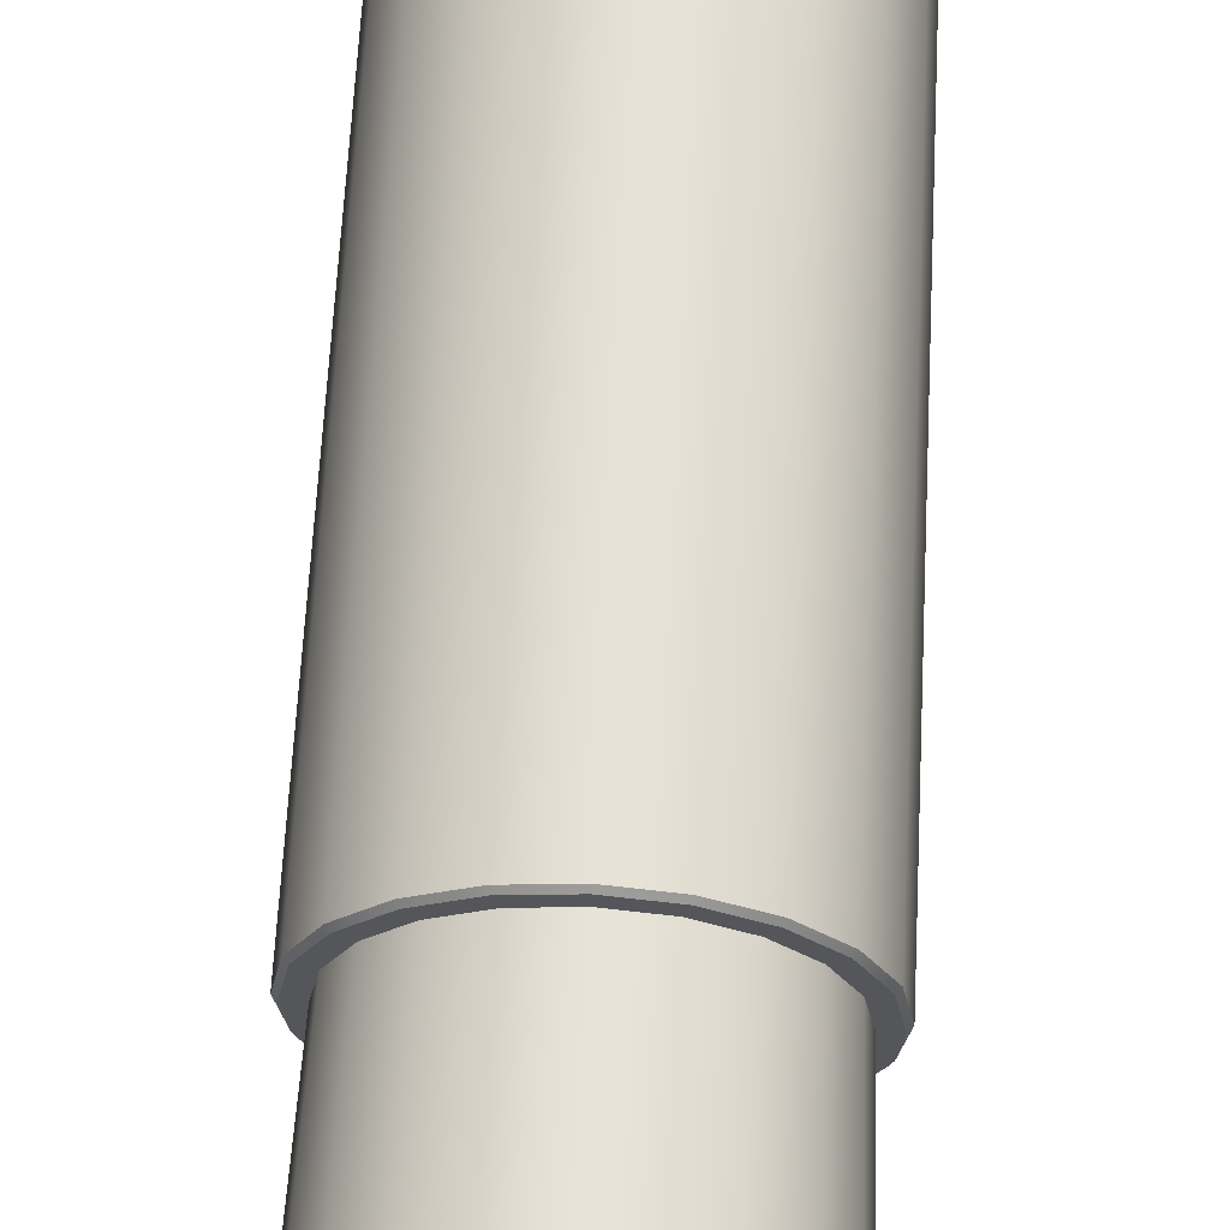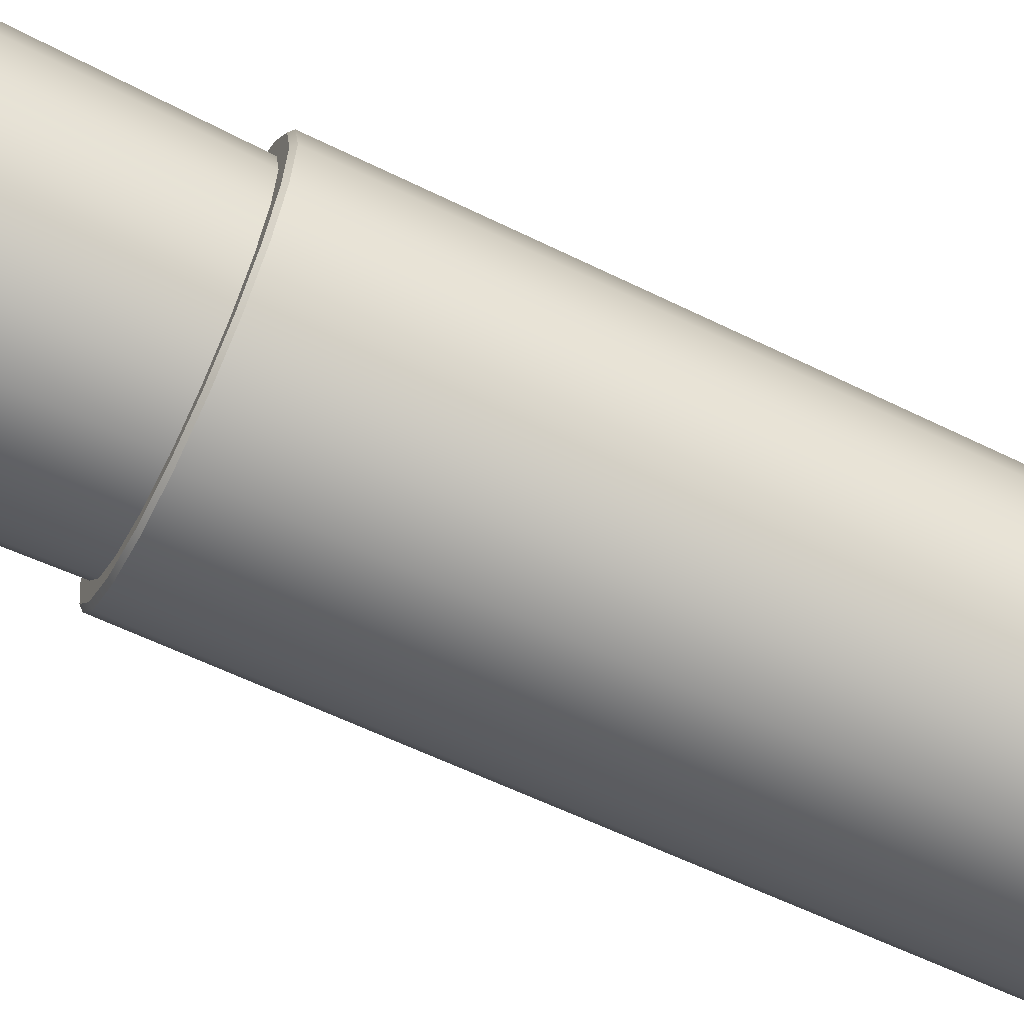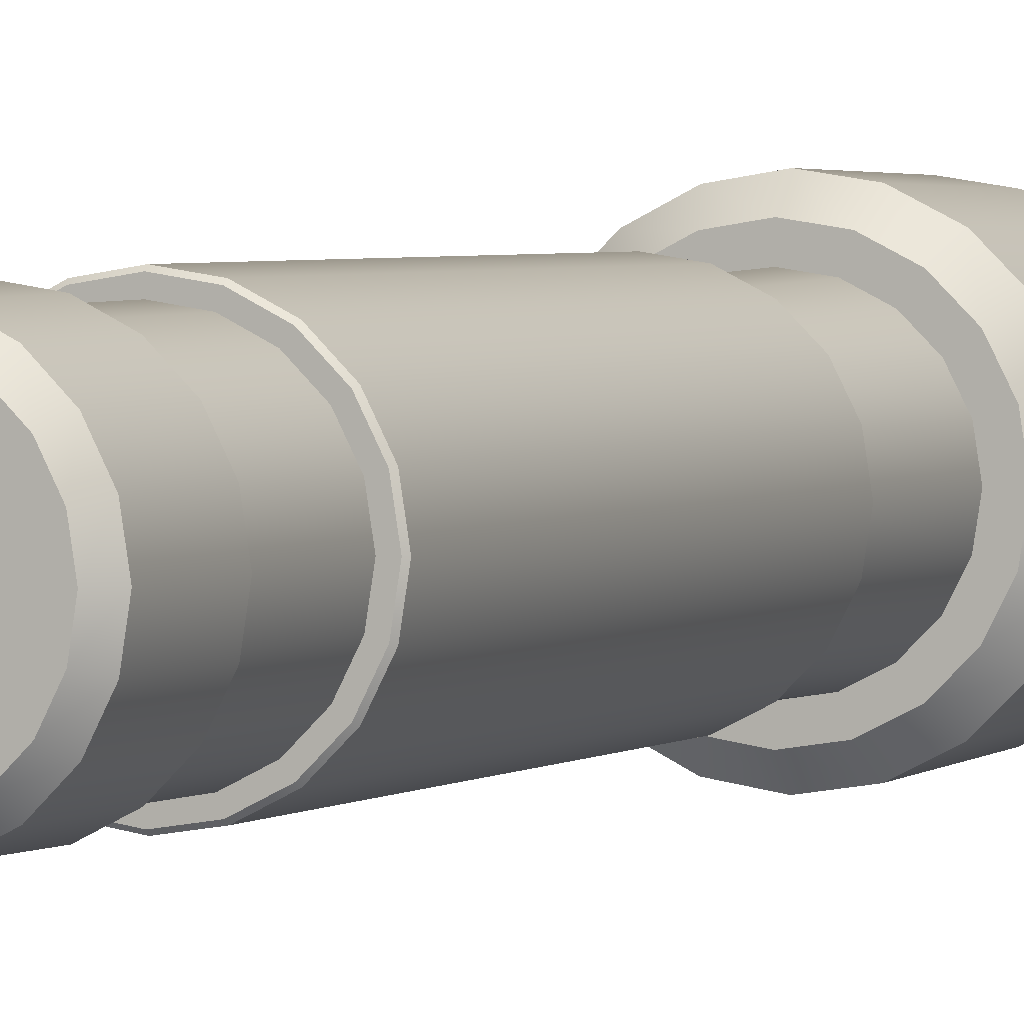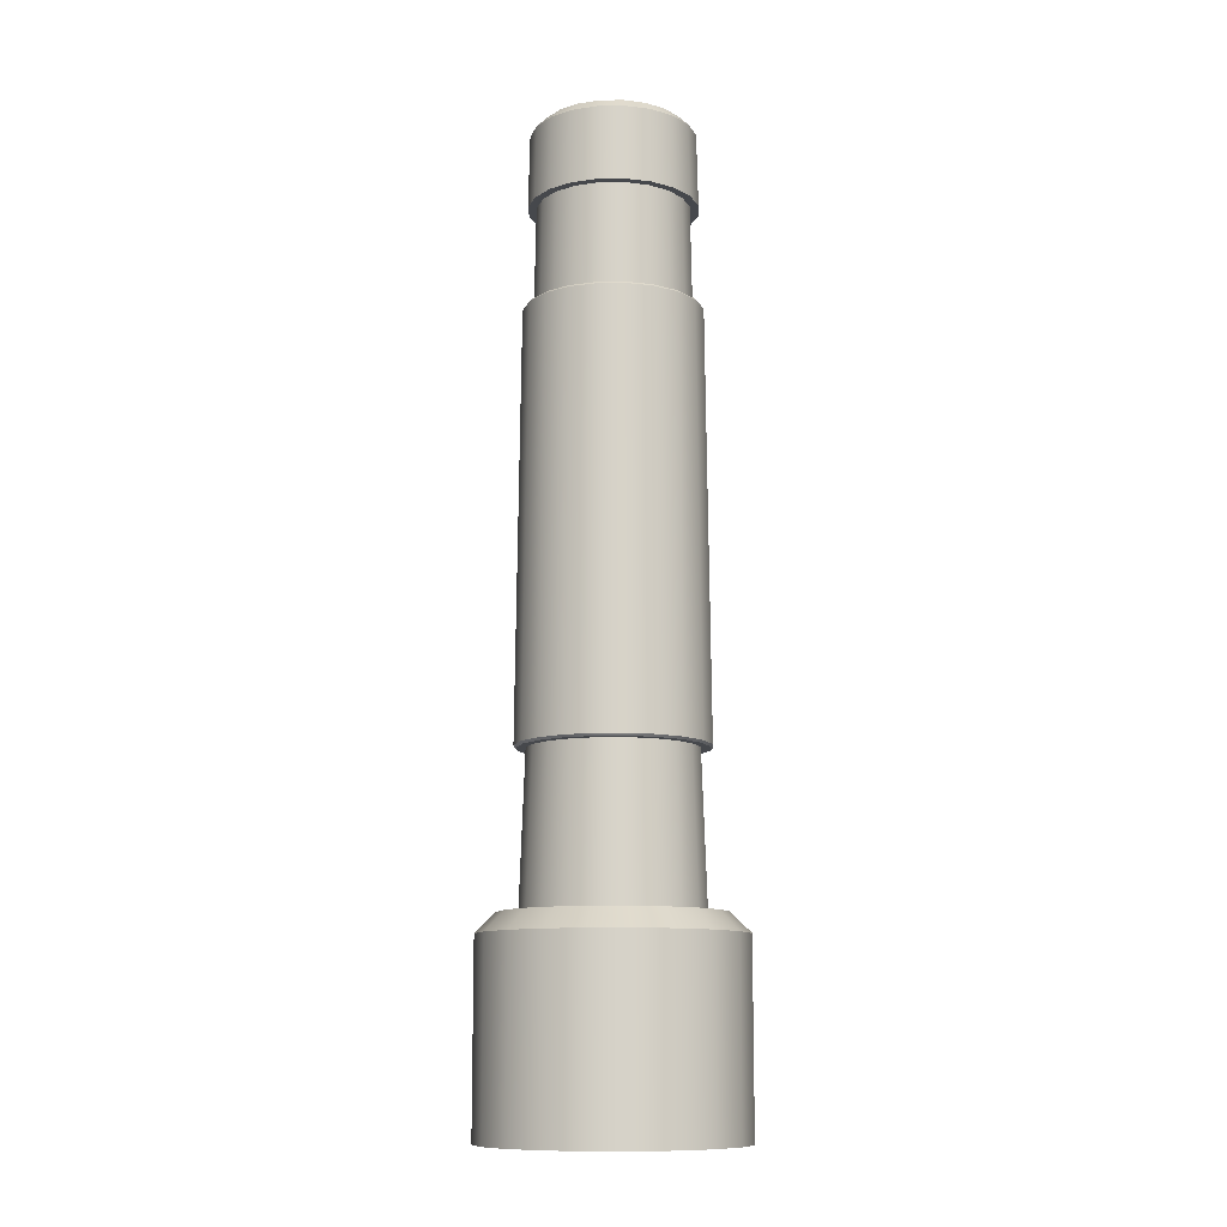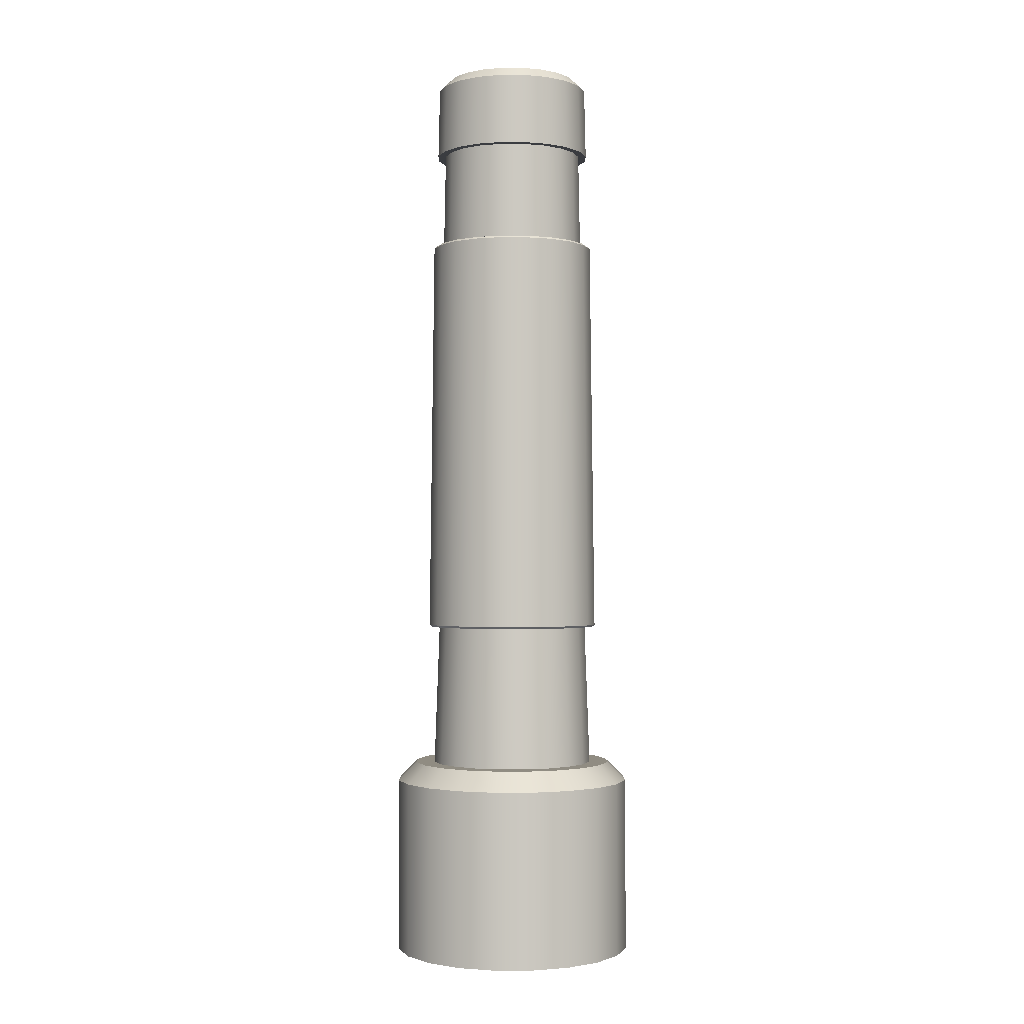
<metadata>
{"format":"obj","ext":"obj","renderer":"f3d","projection":"perspective","resolution":1024,"background":"white","views":[{"elev":64.8,"azim":-177.0,"up":"+Y"},{"elev":-67.7,"azim":-115.2,"up":"+Y"},{"elev":2.5,"azim":22.3,"up":"+Y"},{"elev":-11.2,"azim":64.7,"up":"+Z"},{"elev":-1.5,"azim":-9.5,"up":"+Z"}]}
</metadata>
<code>
g default
v 42.89 13.94 106.1
v 36.48 26.51 106.1
v 26.51 36.48 106.1
v 13.94 42.89 106.1
v -0.000107 45.1 106.1
v -13.94 42.89 106.1
v -26.51 36.48 106.1
v -36.48 26.51 106.1
v -42.89 13.94 106.1
v -45.1 0 106.1
v -42.89 -13.94 106.1
v -36.48 -26.51 106.1
v -26.51 -36.48 106.1
v -13.94 -42.89 106.1
v -0.000107 -45.1 106.1
v 13.94 -42.89 106.1
v 26.51 -36.48 106.1
v 36.48 -26.51 106.1
v 42.89 -13.94 106.1
v 45.1 0 106.1
v -17.44 24 456.6
v -9.167 28.21 456.6
v 0 0 456.6
v 0 29.66 456.6
v 9.166 28.21 456.6
v 17.44 24 456.6
v 24 17.44 456.6
v 28.21 9.167 456.6
v 29.66 0 456.6
v 28.21 -9.167 456.6
v 24 -17.44 456.6
v 17.44 -24 456.6
v 9.166 -28.21 456.6
v 0 -29.66 456.6
v -9.167 -28.21 456.6
v -17.44 -24 456.6
v -24 -17.44 456.6
v -28.21 -9.167 456.6
v -29.66 0 456.6
v -28.21 9.167 456.6
v -24 17.44 456.6
v -18.25 25.12 500
v -9.595 29.53 500
v -9e-06 31.05 500
v 9.595 29.53 500
v 18.25 25.12 500
v 25.12 18.25 500
v 29.53 9.595 500
v 31.05 0 500
v 29.53 -9.595 500
v 25.12 -18.25 500
v 18.25 -25.12 500
v 9.595 -29.53 500
v -9e-06 -31.05 500
v -9.595 -29.53 500
v -18.25 -25.12 500
v -25.12 -18.25 500
v -29.53 -9.595 500
v -31.05 0 500
v -29.53 9.595 500
v -25.12 18.25 500
v 0 0 0
v 62.52 20.31 0
v 53.18 38.64 0
v 38.64 53.18 0
v 20.31 62.52 0
v 0 65.74 0
v -20.31 62.52 0
v -38.64 53.18 0
v -53.18 38.64 0
v -62.52 20.31 0
v -65.74 0 0
v -62.52 -20.31 0
v -53.18 -38.64 0
v -38.64 -53.18 0
v -20.31 -62.52 0
v 0 -65.74 0
v 20.31 -62.52 0
v 38.64 -53.18 0
v 53.18 -38.64 0
v 62.52 -20.31 0
v 65.74 0 0
v 62.52 20.31 95.92
v 52.71 17.13 106.1
v 44.83 32.57 106.1
v 53.18 38.64 95.92
v 32.57 44.83 106.1
v 38.64 53.18 95.92
v 17.12 52.71 106.1
v 20.31 62.52 95.92
v 0 55.42 106.1
v 0 65.74 95.92
v -17.12 52.71 106.1
v -20.31 62.52 95.92
v -32.57 44.83 106.1
v -38.64 53.18 95.92
v -44.83 32.57 106.1
v -53.18 38.64 95.92
v -52.71 17.13 106.1
v -62.52 20.31 95.92
v -55.42 0 106.1
v -65.74 0 95.92
v -52.71 -17.13 106.1
v -62.52 -20.31 95.92
v -44.83 -32.57 106.1
v -53.18 -38.64 95.92
v -32.57 -44.83 106.1
v -38.64 -53.18 95.92
v -17.12 -52.71 106.1
v -20.31 -62.52 95.92
v 0 -55.42 106.1
v 0 -65.74 95.92
v 17.12 -52.71 106.1
v 20.31 -62.52 95.92
v 32.57 -44.83 106.1
v 38.64 -53.18 95.92
v 44.83 -32.57 106.1
v 53.18 -38.64 95.92
v 52.71 -17.13 106.1
v 62.52 -20.31 95.92
v 55.42 0 106.1
v 65.74 0 95.92
v 34.2 24.85 183.8
v 40.2 13.06 183.8
v 42.27 0 183.8
v 40.2 -13.06 183.8
v 34.2 -24.85 183.8
v 24.85 -34.2 183.8
v 13.06 -40.2 183.8
v -0.000103 -42.27 183.8
v -13.06 -40.2 183.8
v -24.85 -34.2 183.8
v -34.2 -24.85 183.8
v -40.2 -13.06 183.8
v -42.27 0 183.8
v -40.2 13.06 183.8
v -34.2 24.85 183.8
v -24.85 34.2 183.8
v -13.06 40.2 183.8
v -0.000103 42.27 183.8
v 13.06 40.2 183.8
v 24.85 34.2 183.8
v 37.97 12.34 403.4
v 39.93 0 403.4
v 37.97 -12.34 403.4
v 32.3 -23.47 403.4
v 23.47 -32.3 403.4
v 12.34 -37.97 403.4
v -0.000103 -39.93 403.4
v -12.34 -37.97 403.4
v -23.47 -32.3 403.4
v -32.3 -23.47 403.4
v -37.97 -12.34 403.4
v -39.93 0 403.4
v -37.97 12.34 403.4
v -32.3 23.47 403.4
v -23.47 32.3 403.4
v -12.34 37.97 403.4
v -0.000103 39.93 403.4
v 12.34 37.97 403.4
v 23.47 32.3 403.4
v 32.3 23.47 403.4
v 38.92 28.27 185
v 37.99 27.6 183.8
v 44.67 14.51 183.8
v 45.75 14.86 185
v 35.89 26.07 403.4
v 36.81 26.74 402.3
v 43.27 14.06 402.3
v 42.19 13.71 403.4
v 46.96 0 183.8
v 48.1 0 185
v 45.49 0 402.3
v 44.36 0 403.4
v 44.67 -14.51 183.8
v 45.75 -14.86 185
v 43.27 -14.06 402.3
v 42.19 -13.71 403.4
v 37.99 -27.6 183.8
v 38.92 -28.27 185
v 36.81 -26.74 402.3
v 35.89 -26.07 403.4
v 27.6 -37.99 183.8
v 28.27 -38.92 185
v 26.74 -36.81 402.3
v 26.07 -35.89 403.4
v 14.51 -44.67 183.8
v 14.86 -45.75 185
v 14.06 -43.27 402.3
v 13.71 -42.19 403.4
v 7e-06 -46.96 183.8
v 7e-06 -48.1 185
v 7e-06 -45.49 402.3
v 7e-06 -44.36 403.4
v -14.51 -44.67 183.8
v -14.86 -45.75 185
v -14.06 -43.27 402.3
v -13.71 -42.19 403.4
v -27.6 -37.99 183.8
v -28.27 -38.92 185
v -26.74 -36.81 402.3
v -26.07 -35.89 403.4
v -37.99 -27.6 183.8
v -38.92 -28.27 185
v -36.81 -26.74 402.3
v -35.89 -26.07 403.4
v -44.67 -14.51 183.8
v -45.75 -14.86 185
v -43.27 -14.06 402.3
v -42.19 -13.71 403.4
v -46.96 0 183.8
v -48.1 0 185
v -45.49 0 402.3
v -44.36 0 403.4
v -44.67 14.51 183.8
v -45.75 14.86 185
v -43.27 14.06 402.3
v -42.19 13.71 403.4
v -37.99 27.6 183.8
v -38.92 28.27 185
v -36.81 26.74 402.3
v -35.89 26.07 403.4
v -27.6 37.99 183.8
v -28.27 38.92 185
v -26.74 36.81 402.3
v -26.07 35.89 403.4
v -14.51 44.67 183.8
v -14.86 45.75 185
v -14.06 43.27 402.3
v -13.71 42.19 403.4
v 7e-06 46.96 183.8
v 7e-06 48.1 185
v 7e-06 45.49 402.3
v 7e-06 44.36 403.4
v 14.51 44.67 183.8
v 14.86 45.75 185
v 14.06 43.27 402.3
v 13.71 42.19 403.4
v 27.6 37.99 183.8
v 28.27 38.92 185
v 26.74 36.81 402.3
v 26.07 35.89 403.4
v 36.98 12.02 456.3
v 38.89 0 456.3
v 36.98 -12.02 456.3
v 31.46 -22.86 456.3
v 22.86 -31.46 456.3
v 12.02 -36.98 456.3
v 0 -38.89 456.3
v -12.02 -36.98 456.3
v -22.86 -31.46 456.3
v -31.46 -22.86 456.3
v -36.98 -12.02 456.3
v -38.89 0 456.3
v -36.98 12.02 456.3
v -31.46 22.86 456.3
v -22.86 31.46 456.3
v -12.02 36.98 456.3
v 0 38.89 456.3
v 12.02 36.98 456.3
v 22.86 31.46 456.3
v 31.46 22.86 456.3
v 41.17 13.38 456.3
v 43.29 0 456.3
v 41.17 -13.38 456.3
v 35.02 -25.44 456.3
v 25.44 -35.02 456.3
v 13.38 -41.17 456.3
v 0 -43.29 456.3
v -13.38 -41.17 456.3
v -25.44 -35.02 456.3
v -35.02 -25.44 456.3
v -41.17 -13.38 456.3
v -43.29 0 456.3
v -41.17 13.38 456.3
v -35.02 25.44 456.3
v -25.44 35.02 456.3
v -13.38 41.17 456.3
v 0 43.29 456.3
v 13.38 41.17 456.3
v 25.44 35.02 456.3
v 35.02 25.44 456.3
v 34.91 11.34 500
v 40.3 13.09 494.4
v 42.37 0 494.4
v 36.71 0 500
v 40.3 -13.09 494.4
v 34.91 -11.34 500
v 34.28 -24.91 494.4
v 29.7 -21.58 500
v 24.91 -34.28 494.4
v 21.58 -29.7 500
v 13.09 -40.3 494.4
v 11.34 -34.91 500
v -9e-06 -42.37 494.4
v -9e-06 -36.71 500
v -13.09 -40.3 494.4
v -11.34 -34.91 500
v -24.91 -34.28 494.4
v -21.58 -29.7 500
v -34.28 -24.91 494.4
v -29.7 -21.58 500
v -40.3 -13.09 494.4
v -34.91 -11.34 500
v -42.38 0 494.4
v -36.71 0 500
v -40.3 13.09 494.4
v -34.91 11.34 500
v -34.28 24.91 494.4
v -29.7 21.58 500
v -24.91 34.28 494.4
v -21.58 29.7 500
v -13.09 40.3 494.4
v -11.34 34.91 500
v -9e-06 42.37 494.4
v -9e-06 36.71 500
v 13.09 40.3 494.4
v 11.34 34.91 500
v 24.91 34.28 494.4
v 21.58 29.7 500
v 34.28 24.91 494.4
v 29.7 21.58 500
g Tank_barrel_03_unreal Unreal
f 22 21 23
f 24 22 23
f 25 24 23
f 26 25 23
f 27 26 23
f 28 27 23
f 29 28 23
f 30 29 23
f 31 30 23
f 32 31 23
f 33 32 23
f 34 33 23
f 35 34 23
f 36 35 23
f 37 36 23
f 38 37 23
f 39 38 23
f 40 39 23
f 41 40 23
f 21 41 23
f 1 2 123 124
f 2 3 142 123
f 3 4 141 142
f 4 5 140 141
f 5 6 139 140
f 6 7 138 139
f 7 8 137 138
f 8 9 136 137
f 9 10 135 136
f 10 11 134 135
f 11 12 133 134
f 12 13 132 133
f 13 14 131 132
f 14 15 130 131
f 15 16 129 130
f 16 17 128 129
f 17 18 127 128
f 18 19 126 127
f 19 20 125 126
f 20 1 124 125
f 43 42 21 22
f 44 43 22 24
f 45 44 24 25
f 46 45 25 26
f 47 46 26 27
f 48 47 27 28
f 49 48 28 29
f 50 49 29 30
f 51 50 30 31
f 52 51 31 32
f 53 52 32 33
f 54 53 33 34
f 55 54 34 35
f 56 55 35 36
f 57 56 36 37
f 58 57 37 38
f 59 58 38 39
f 60 59 39 40
f 61 60 40 41
f 42 61 41 21
f 62 64 63
f 62 65 64
f 62 66 65
f 62 67 66
f 62 68 67
f 62 69 68
f 62 70 69
f 62 71 70
f 62 72 71
f 62 73 72
f 62 74 73
f 62 75 74
f 62 76 75
f 62 77 76
f 62 78 77
f 62 79 78
f 62 80 79
f 62 81 80
f 62 82 81
f 62 63 82
f 83 84 121 122
f 84 83 86 85
f 85 86 88 87
f 87 88 90 89
f 89 90 92 91
f 91 92 94 93
f 93 94 96 95
f 95 96 98 97
f 97 98 100 99
f 99 100 102 101
f 101 102 104 103
f 103 104 106 105
f 105 106 108 107
f 107 108 110 109
f 109 110 112 111
f 111 112 114 113
f 113 114 116 115
f 115 116 118 117
f 117 118 120 119
f 119 120 122 121
f 86 83 63 64
f 88 86 64 65
f 90 88 65 66
f 92 90 66 67
f 94 92 67 68
f 96 94 68 69
f 98 96 69 70
f 100 98 70 71
f 102 100 71 72
f 104 102 72 73
f 106 104 73 74
f 108 106 74 75
f 110 108 75 76
f 112 110 76 77
f 114 112 77 78
f 116 114 78 79
f 118 116 79 80
f 120 118 80 81
f 122 120 81 82
f 83 122 82 63
f 2 1 84 85
f 3 2 85 87
f 4 3 87 89
f 5 4 89 91
f 6 5 91 93
f 7 6 93 95
f 8 7 95 97
f 9 8 97 99
f 10 9 99 101
f 11 10 101 103
f 12 11 103 105
f 13 12 105 107
f 14 13 107 109
f 15 14 109 111
f 16 15 111 113
f 17 16 113 115
f 18 17 115 117
f 19 18 117 119
f 20 19 119 121
f 1 20 121 84
f 144 143 243 244
f 145 144 244 245
f 146 145 245 246
f 147 146 246 247
f 148 147 247 248
f 149 148 248 249
f 150 149 249 250
f 151 150 250 251
f 152 151 251 252
f 153 152 252 253
f 154 153 253 254
f 155 154 254 255
f 156 155 255 256
f 157 156 256 257
f 158 157 257 258
f 159 158 258 259
f 160 159 259 260
f 161 160 260 261
f 162 161 261 262
f 143 162 262 243
f 163 164 239 240
f 164 163 166 165
f 165 166 172 171
f 167 168 241 242
f 168 167 170 169
f 169 170 174 173
f 171 172 176 175
f 173 174 178 177
f 175 176 180 179
f 177 178 182 181
f 179 180 184 183
f 181 182 186 185
f 183 184 188 187
f 185 186 190 189
f 187 188 192 191
f 189 190 194 193
f 191 192 196 195
f 193 194 198 197
f 195 196 200 199
f 197 198 202 201
f 199 200 204 203
f 201 202 206 205
f 203 204 208 207
f 205 206 210 209
f 207 208 212 211
f 209 210 214 213
f 211 212 216 215
f 213 214 218 217
f 215 216 220 219
f 217 218 222 221
f 219 220 224 223
f 221 222 226 225
f 223 224 228 227
f 225 226 230 229
f 227 228 232 231
f 229 230 234 233
f 231 232 236 235
f 233 234 238 237
f 235 236 240 239
f 237 238 242 241
f 166 163 168 169
f 172 166 169 173
f 176 172 173 177
f 180 176 177 181
f 184 180 181 185
f 188 184 185 189
f 192 188 189 193
f 196 192 193 197
f 200 196 197 201
f 204 200 201 205
f 208 204 205 209
f 212 208 209 213
f 216 212 213 217
f 220 216 217 221
f 224 220 221 225
f 228 224 225 229
f 232 228 229 233
f 236 232 233 237
f 240 236 237 241
f 163 240 241 168
f 124 123 164 165
f 162 143 170 167
f 125 124 165 171
f 143 144 174 170
f 126 125 171 175
f 144 145 178 174
f 127 126 175 179
f 145 146 182 178
f 128 127 179 183
f 146 147 186 182
f 129 128 183 187
f 147 148 190 186
f 130 129 187 191
f 148 149 194 190
f 131 130 191 195
f 149 150 198 194
f 132 131 195 199
f 150 151 202 198
f 133 132 199 203
f 151 152 206 202
f 134 133 203 207
f 152 153 210 206
f 135 134 207 211
f 153 154 214 210
f 136 135 211 215
f 154 155 218 214
f 137 136 215 219
f 155 156 222 218
f 138 137 219 223
f 156 157 226 222
f 139 138 223 227
f 157 158 230 226
f 140 139 227 231
f 158 159 234 230
f 141 140 231 235
f 159 160 238 234
f 142 141 235 239
f 160 161 242 238
f 123 142 239 164
f 161 162 167 242
f 244 243 263 264
f 245 244 264 265
f 246 245 265 266
f 247 246 266 267
f 248 247 267 268
f 249 248 268 269
f 250 249 269 270
f 251 250 270 271
f 252 251 271 272
f 253 252 272 273
f 254 253 273 274
f 255 254 274 275
f 256 255 275 276
f 257 256 276 277
f 258 257 277 278
f 259 258 278 279
f 260 259 279 280
f 261 260 280 281
f 262 261 281 282
f 243 262 282 263
f 283 284 321 322
f 284 283 286 285
f 285 286 288 287
f 287 288 290 289
f 289 290 292 291
f 291 292 294 293
f 293 294 296 295
f 295 296 298 297
f 297 298 300 299
f 299 300 302 301
f 301 302 304 303
f 303 304 306 305
f 305 306 308 307
f 307 308 310 309
f 309 310 312 311
f 311 312 314 313
f 313 314 316 315
f 315 316 318 317
f 317 318 320 319
f 319 320 322 321
f 286 283 48 49
f 43 314 312 42
f 44 316 314 43
f 45 318 316 44
f 46 320 318 45
f 47 322 320 46
f 48 283 322 47
f 50 288 286 49
f 51 290 288 50
f 52 292 290 51
f 53 294 292 52
f 54 296 294 53
f 55 298 296 54
f 56 300 298 55
f 57 302 300 56
f 58 304 302 57
f 59 306 304 58
f 60 308 306 59
f 61 310 308 60
f 61 42 312 310
f 264 263 284 285
f 265 264 285 287
f 266 265 287 289
f 267 266 289 291
f 268 267 291 293
f 269 268 293 295
f 270 269 295 297
f 271 270 297 299
f 272 271 299 301
f 273 272 301 303
f 274 273 303 305
f 275 274 305 307
f 276 275 307 309
f 277 276 309 311
f 278 277 311 313
f 279 278 313 315
f 280 279 315 317
f 281 280 317 319
f 282 281 319 321
f 263 282 321 284

</code>
